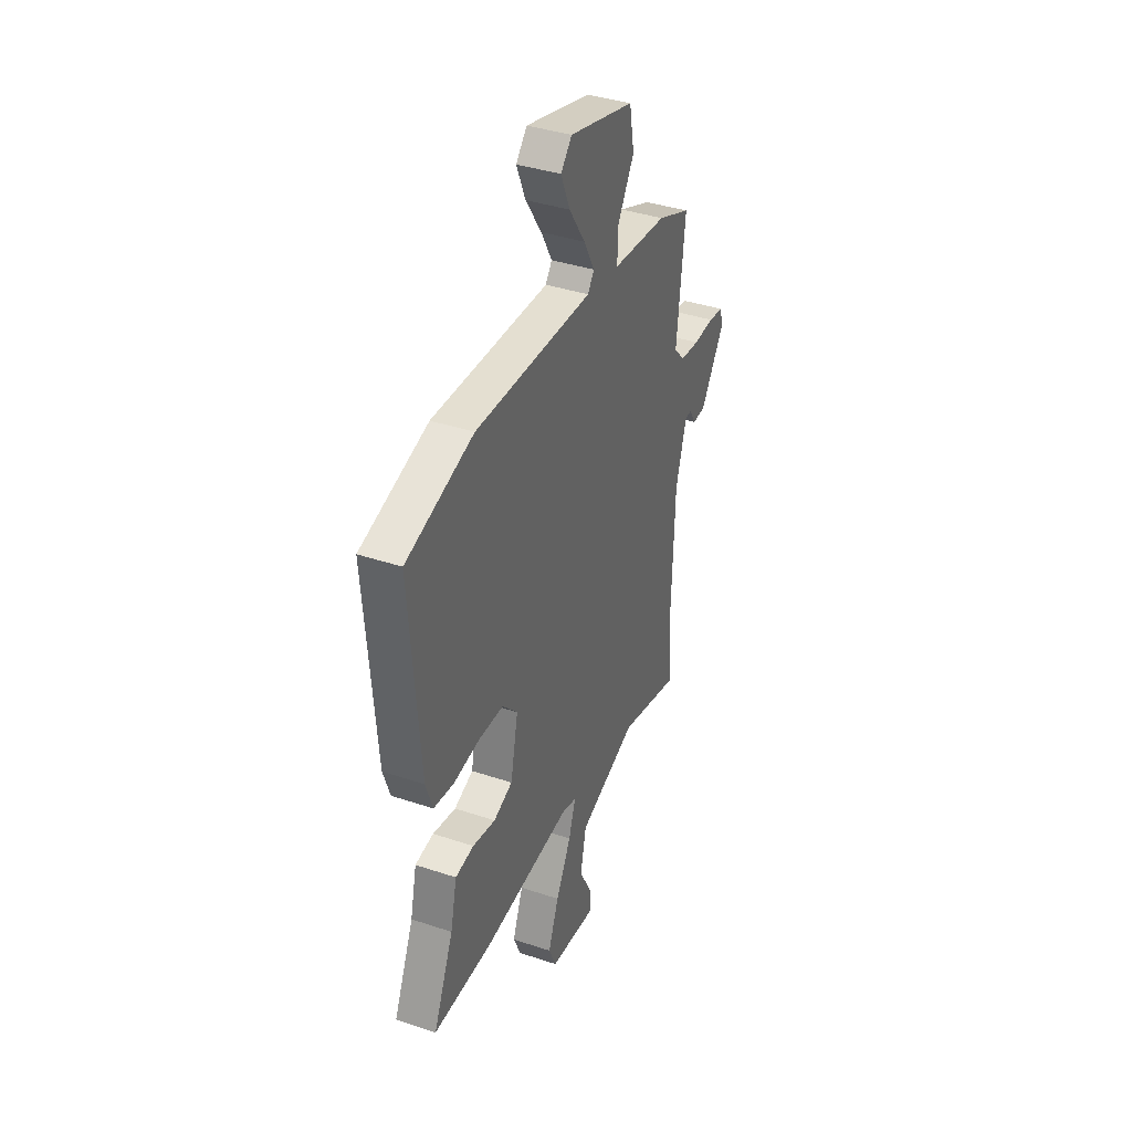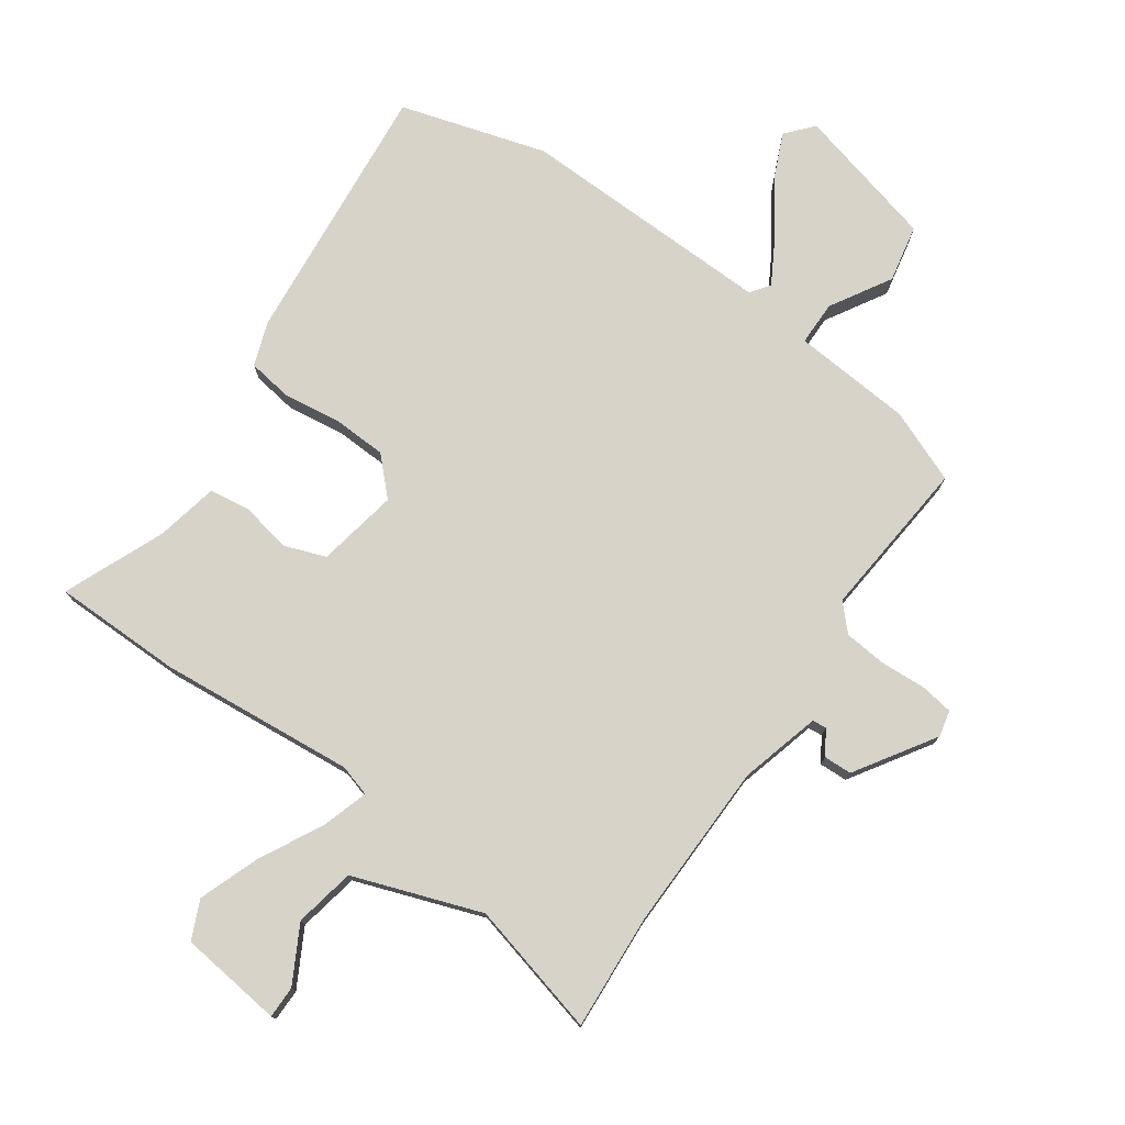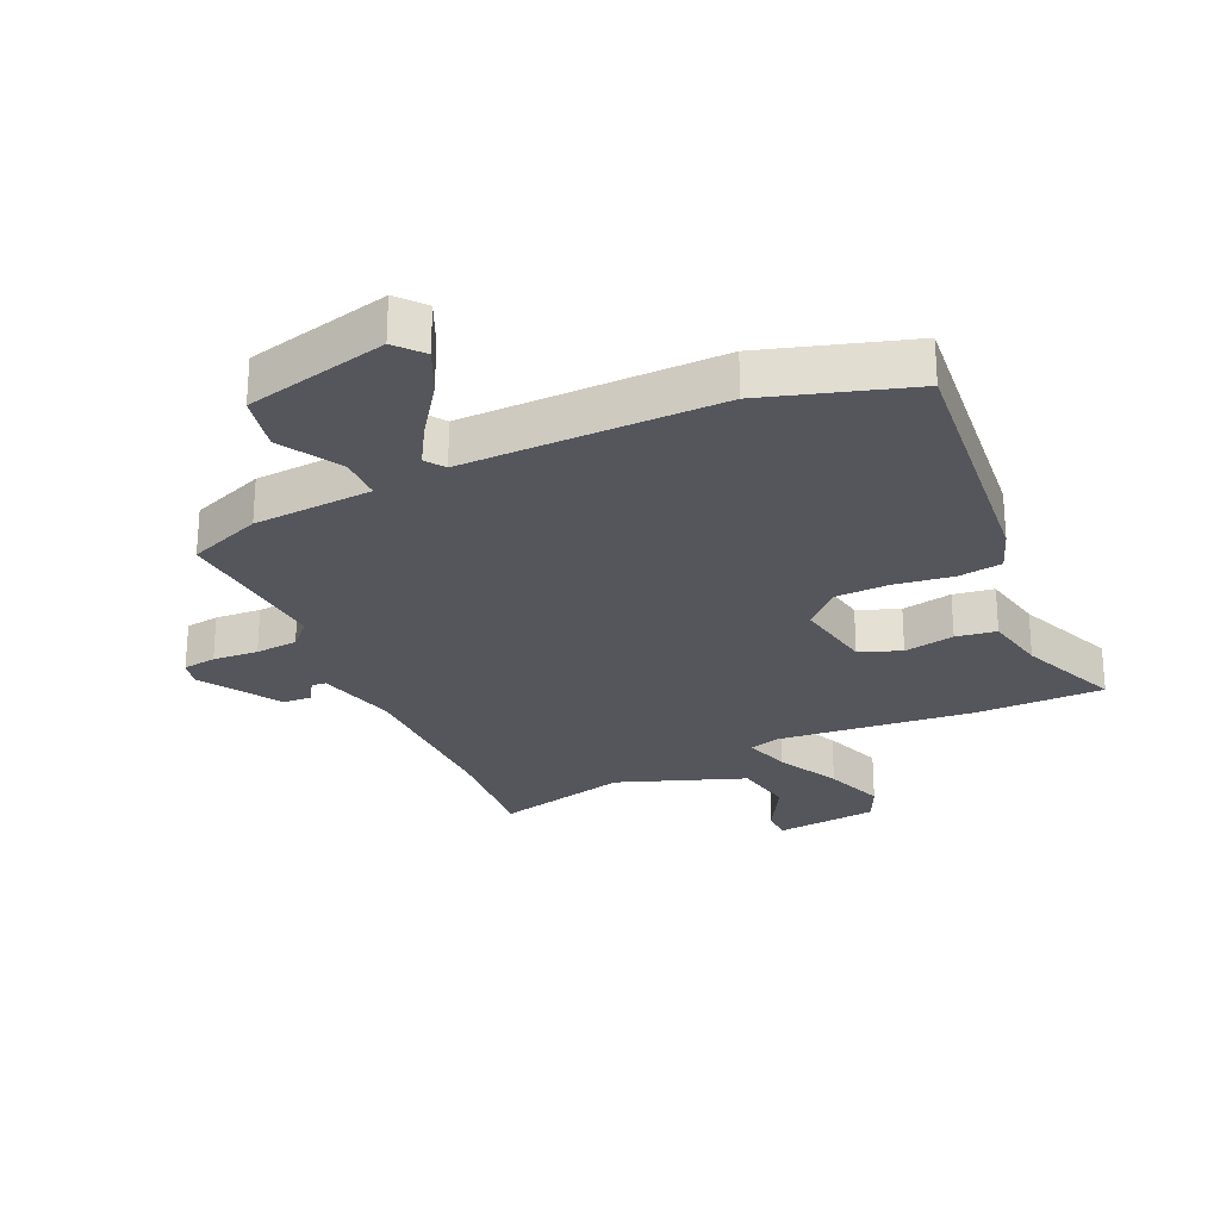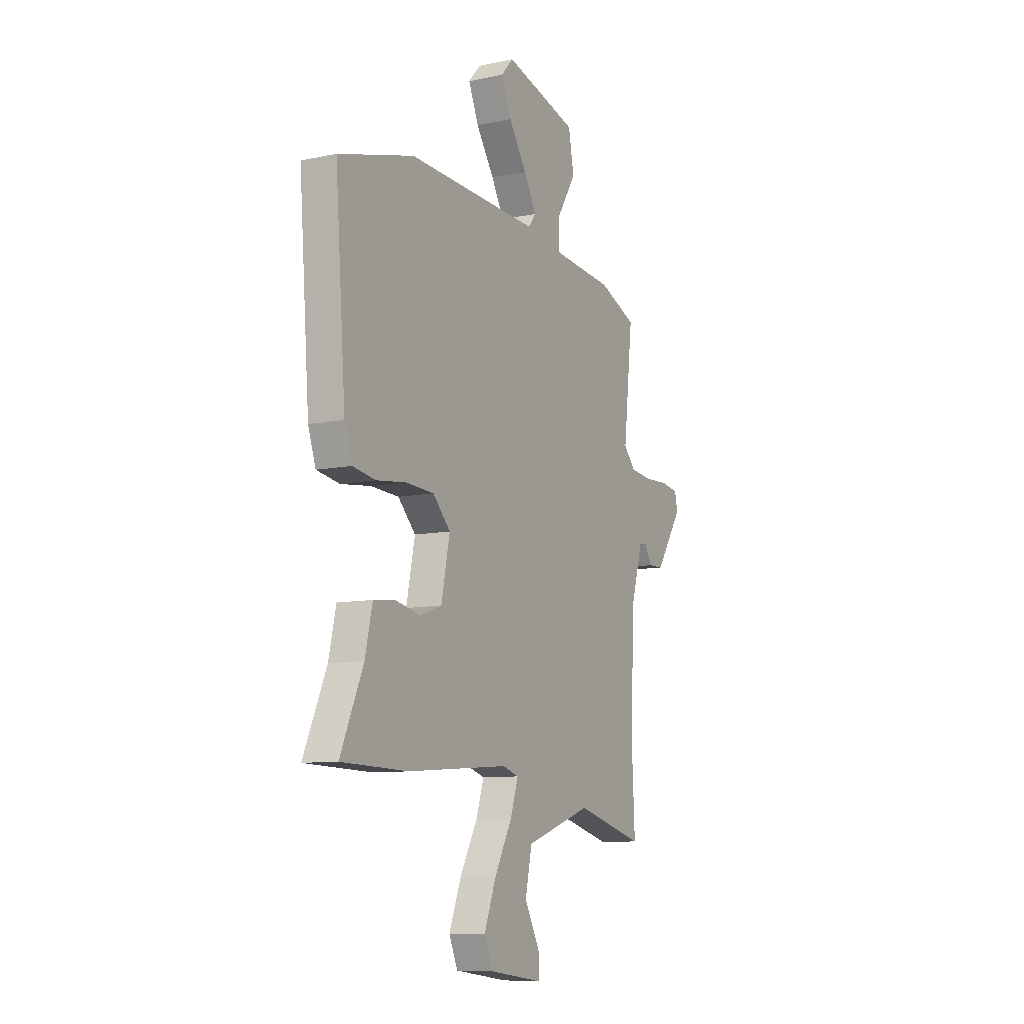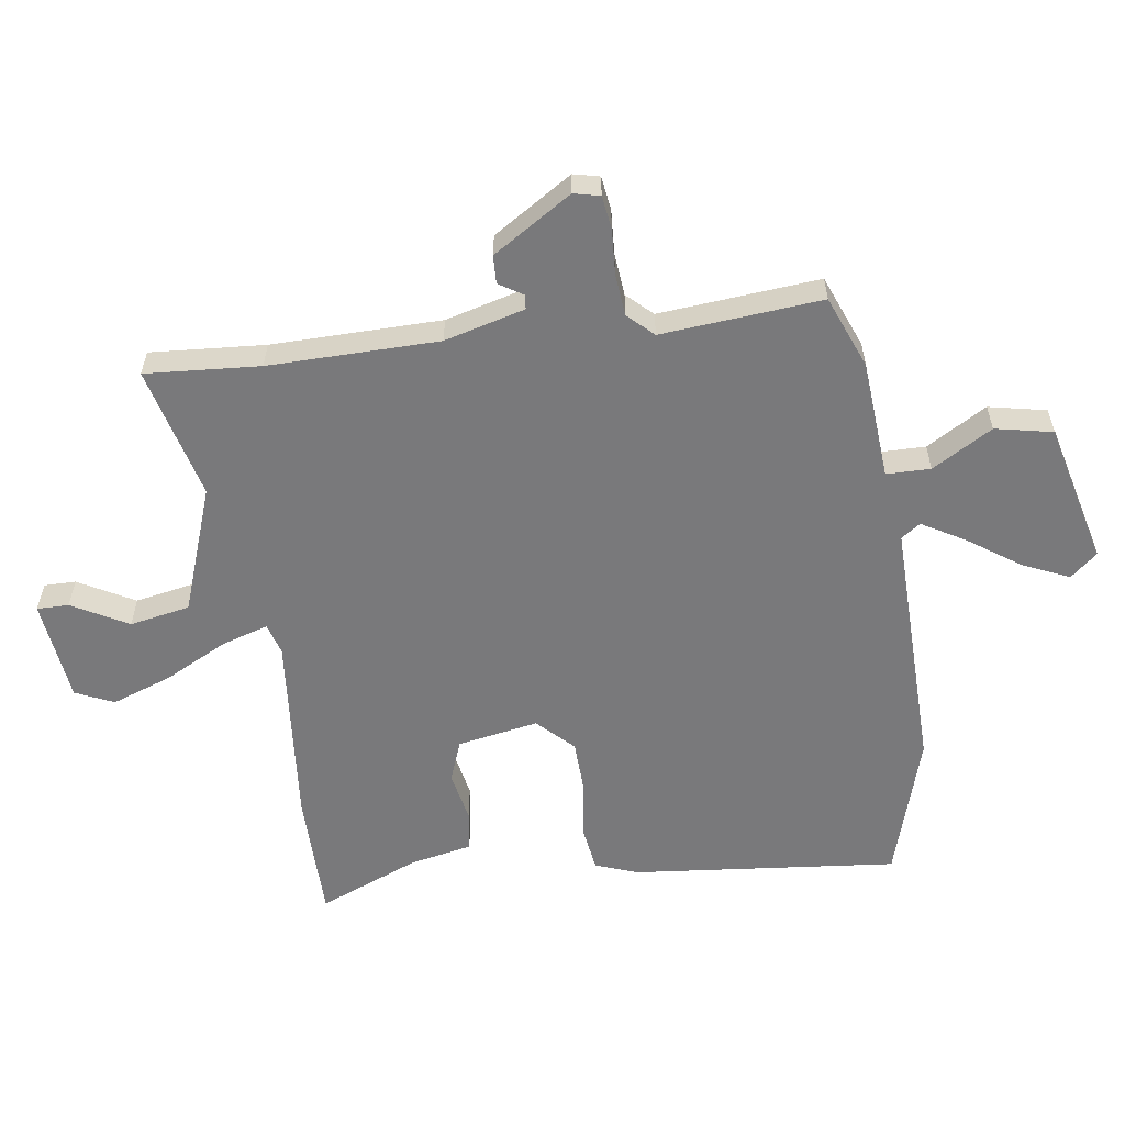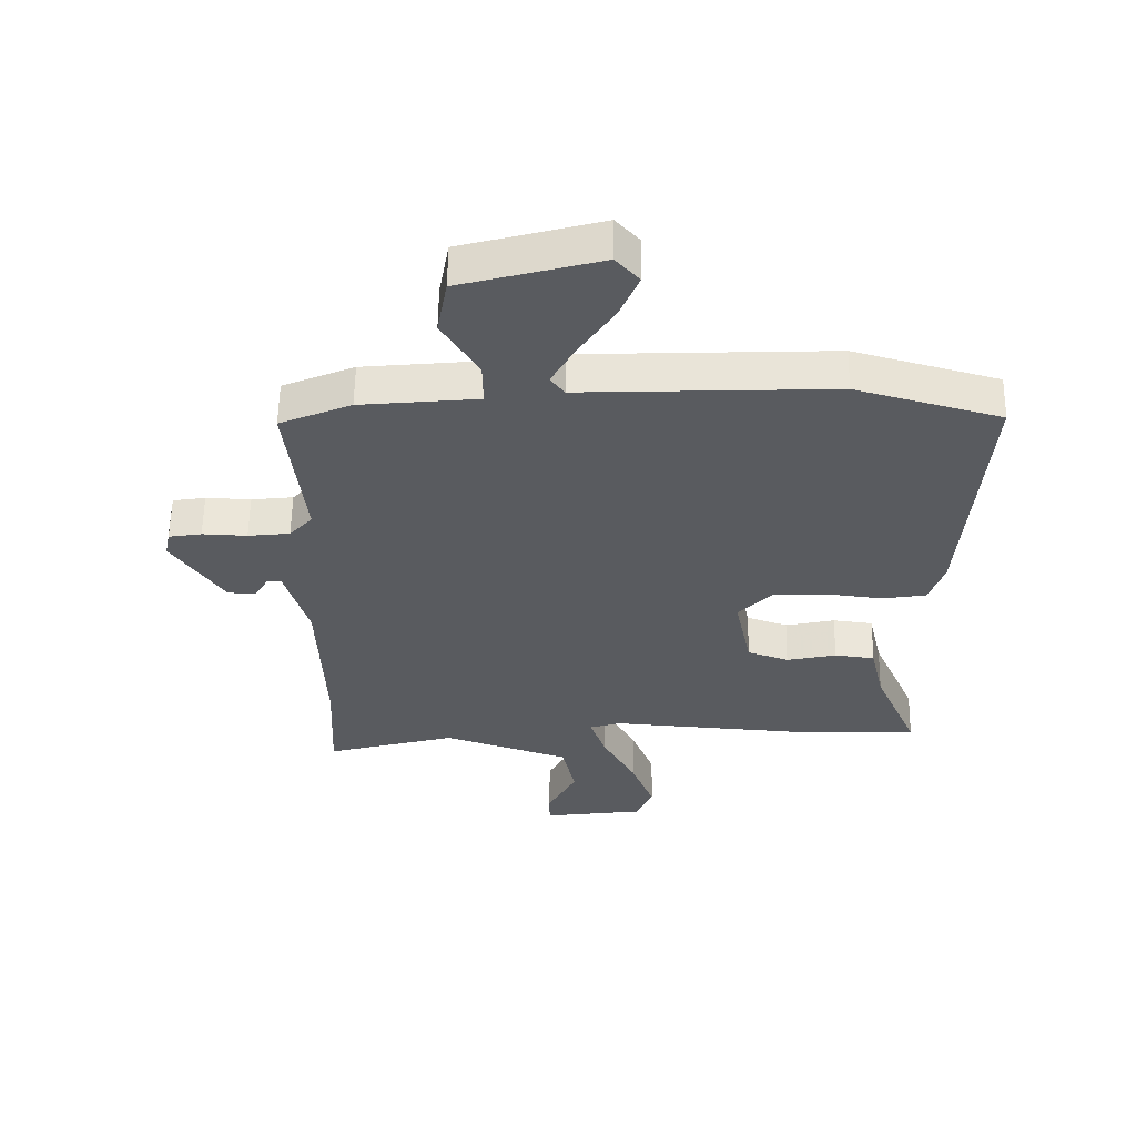
<metadata>
{"format":"obj","ext":"obj","renderer":"f3d","projection":"perspective","resolution":1024,"background":"white","views":[{"elev":38.7,"azim":112.8,"up":"+Z"},{"elev":76.4,"azim":-146.0,"up":"+Y"},{"elev":-26.2,"azim":22.9,"up":"+Y"},{"elev":-9.4,"azim":118.9,"up":"+Z"},{"elev":-57.9,"azim":-83.2,"up":"+Y"},{"elev":57.8,"azim":0.9,"up":"+Z"}]}
</metadata>
<code>
v 0.551 0.07 -0.499
v 0.342 0.07 -0.505
v 0.022 0.07 -0.482
v -0.029 0.07 -0.498
v -0.004 0.07 -0.573
v 0.051 0.07 -0.674
v 0.089 0.07 -0.772
v 0.062 0.07 -0.835
v -0.106 0.07 -0.858
v -0.107 0.07 -0.806
v -0.059 0.07 -0.714
v -0.08 0.07 -0.616
v -0.289 0.07 -0.546
v -0.505 0.07 -0.605
v -0.496 0.07 -0.418
v -0.506 0.07 -0.141
v -0.544 0.07 -0.011
v -0.567 0.07 -0.009
v -0.591 0.07 -0.049
v -0.637 0.07 -0.048
v -0.722 0.07 0.079
v -0.713 0.07 0.122
v -0.659 0.07 0.131
v -0.585 0.07 0.128
v -0.516 0.07 0.136
v -0.478 0.07 0.178
v -0.507 0.07 0.439
v -0.389 0.07 0.489
v -0.195 0.07 0.508
v -0.196 0.07 0.58
v -0.256 0.07 0.677
v -0.239 0.07 0.771
v -0.009 0.07 0.834
v 0.03 0.07 0.791
v -0.002 0.07 0.715
v -0.059 0.07 0.629
v -0.098 0.07 0.558
v -0.075 0.07 0.527
v 0.341 0.07 0.544
v 0.579 0.07 0.478
v 0.546 0.07 0.045
v 0.522 0.07 -0.026
v 0.45 0.07 -0.038
v 0.356 0.07 -0.027
v 0.268 0.07 -0.032
v 0.213 0.07 -0.09
v 0.24 0.07 -0.221
v 0.308 0.07 -0.245
v 0.39 0.07 -0.227
v 0.456 0.07 -0.235
v 0.479 0.07 -0.336
v 0.551 0 -0.499
v 0.342 0 -0.505
v 0.022 0 -0.482
v -0.029 0 -0.498
v -0.004 0 -0.573
v 0.051 0 -0.674
v 0.089 0 -0.772
v 0.062 0 -0.835
v -0.106 0 -0.858
v -0.107 0 -0.806
v -0.059 0 -0.714
v -0.08 0 -0.616
v -0.289 0 -0.546
v -0.505 0 -0.605
v -0.496 0 -0.418
v -0.506 0 -0.141
v -0.544 0 -0.011
v -0.567 0 -0.009
v -0.591 0 -0.049
v -0.637 0 -0.048
v -0.722 0 0.079
v -0.713 0 0.122
v -0.659 0 0.131
v -0.585 0 0.128
v -0.516 0 0.136
v -0.478 0 0.178
v -0.507 0 0.439
v -0.389 0 0.489
v -0.195 0 0.508
v -0.196 0 0.58
v -0.256 0 0.677
v -0.239 0 0.771
v -0.009 0 0.834
v 0.03 0 0.791
v -0.002 0 0.715
v -0.059 0 0.629
v -0.098 0 0.558
v -0.075 0 0.527
v 0.341 0 0.544
v 0.579 0 0.478
v 0.546 0 0.045
v 0.522 0 -0.026
v 0.45 0 -0.038
v 0.356 0 -0.027
v 0.268 0 -0.032
v 0.213 0 -0.09
v 0.24 0 -0.221
v 0.308 0 -0.245
v 0.39 0 -0.227
v 0.456 0 -0.235
v 0.479 0 -0.336
f 48 49 50 51
f 47 48 51 1
f 41 42 43 44
f 41 44 45
f 38 39 40 41
f 38 41 45
f 37 38 45 46
f 33 34 35 36
f 33 36 37
f 30 31 32 33
f 29 30 33 37
f 26 27 28 29
f 26 29 37 46
f 21 22 23 24
f 21 24 25
f 18 19 20 21
f 17 18 21 25
f 16 17 25 26
f 13 14 15
f 12 13 15 16
f 8 9 10 11
f 8 11 12
f 5 6 7 8
f 4 5 8 12
f 47 1 2 3
f 47 3 4
f 46 47 4
f 26 46 4
f 4 12 16 26
f 102 101 100 99
f 52 102 99 98
f 95 94 93 92
f 96 95 92
f 92 91 90 89
f 96 92 89
f 97 96 89 88
f 87 86 85 84
f 88 87 84
f 84 83 82 81
f 88 84 81 80
f 80 79 78 77
f 97 88 80 77
f 75 74 73 72
f 76 75 72
f 72 71 70 69
f 76 72 69 68
f 77 76 68 67
f 66 65 64
f 67 66 64 63
f 62 61 60 59
f 63 62 59
f 59 58 57 56
f 63 59 56 55
f 54 53 52 98
f 55 54 98
f 55 98 97
f 55 97 77
f 77 67 63 55
f 1 52 53 2
f 2 53 54 3
f 3 54 55 4
f 4 55 56 5
f 5 56 57 6
f 6 57 58 7
f 7 58 59 8
f 8 59 60 9
f 9 60 61 10
f 10 61 62 11
f 11 62 63 12
f 12 63 64 13
f 13 64 65 14
f 14 65 66 15
f 15 66 67 16
f 16 67 68 17
f 17 68 69 18
f 18 69 70 19
f 19 70 71 20
f 20 71 72 21
f 21 72 73 22
f 22 73 74 23
f 23 74 75 24
f 24 75 76 25
f 25 76 77 26
f 26 77 78 27
f 27 78 79 28
f 28 79 80 29
f 29 80 81 30
f 30 81 82 31
f 31 82 83 32
f 32 83 84 33
f 33 84 85 34
f 34 85 86 35
f 35 86 87 36
f 36 87 88 37
f 37 88 89 38
f 38 89 90 39
f 39 90 91 40
f 40 91 92 41
f 41 92 93 42
f 42 93 94 43
f 43 94 95 44
f 44 95 96 45
f 45 96 97 46
f 46 97 98 47
f 47 98 99 48
f 48 99 100 49
f 49 100 101 50
f 50 101 102 51
f 51 102 52 1

</code>
